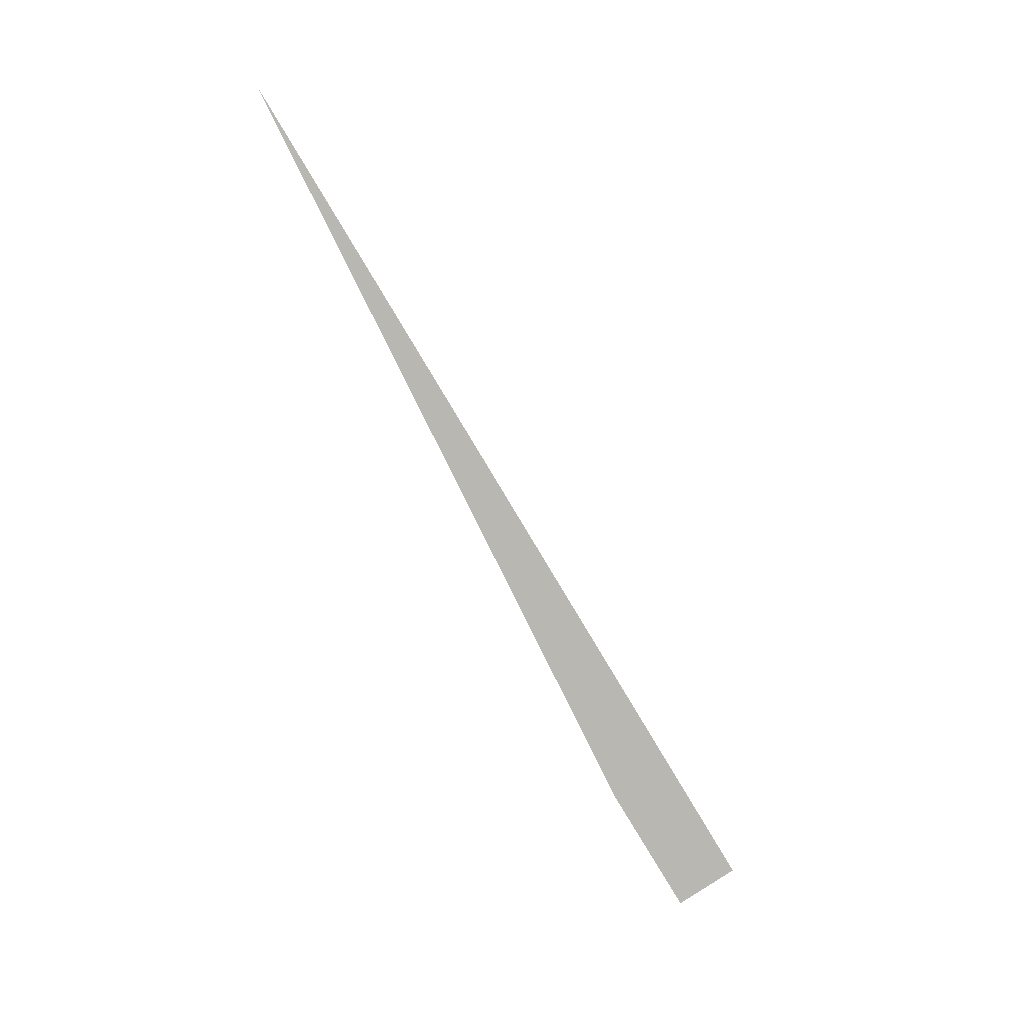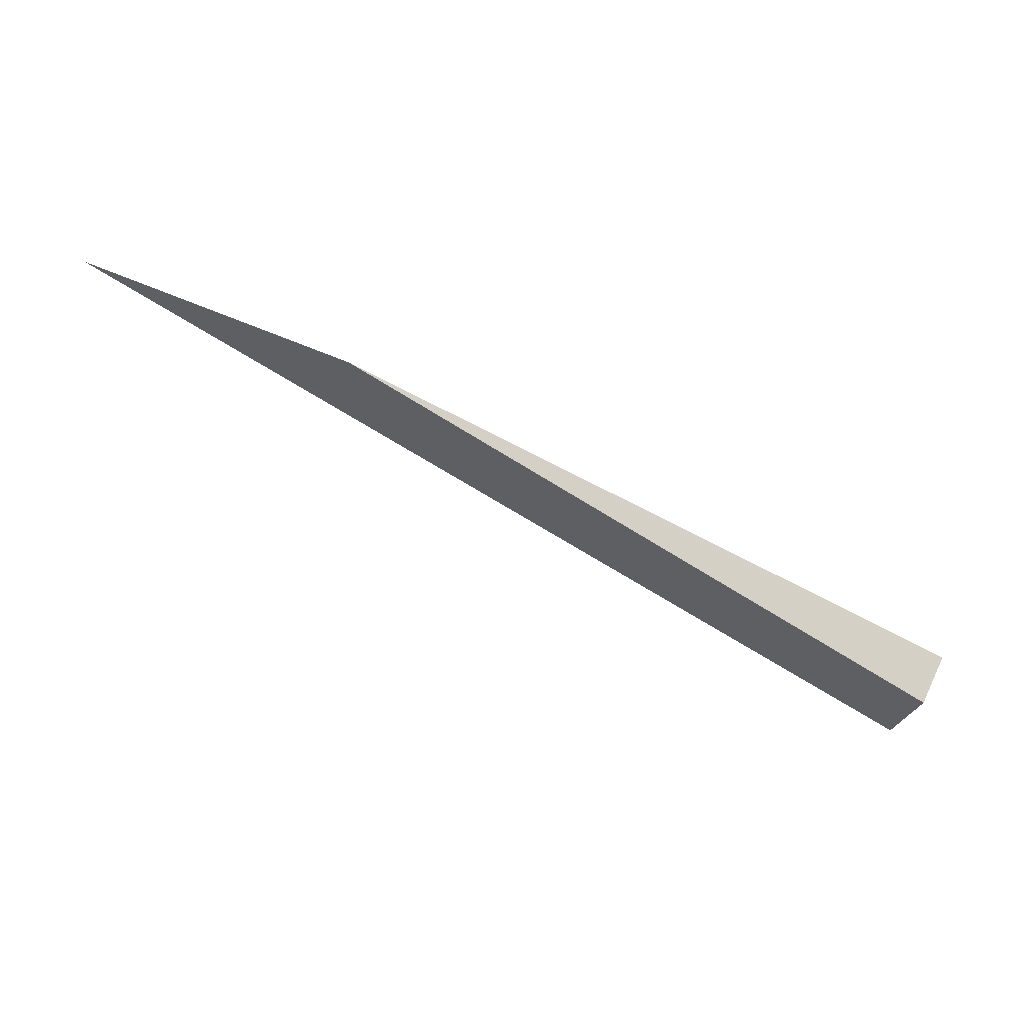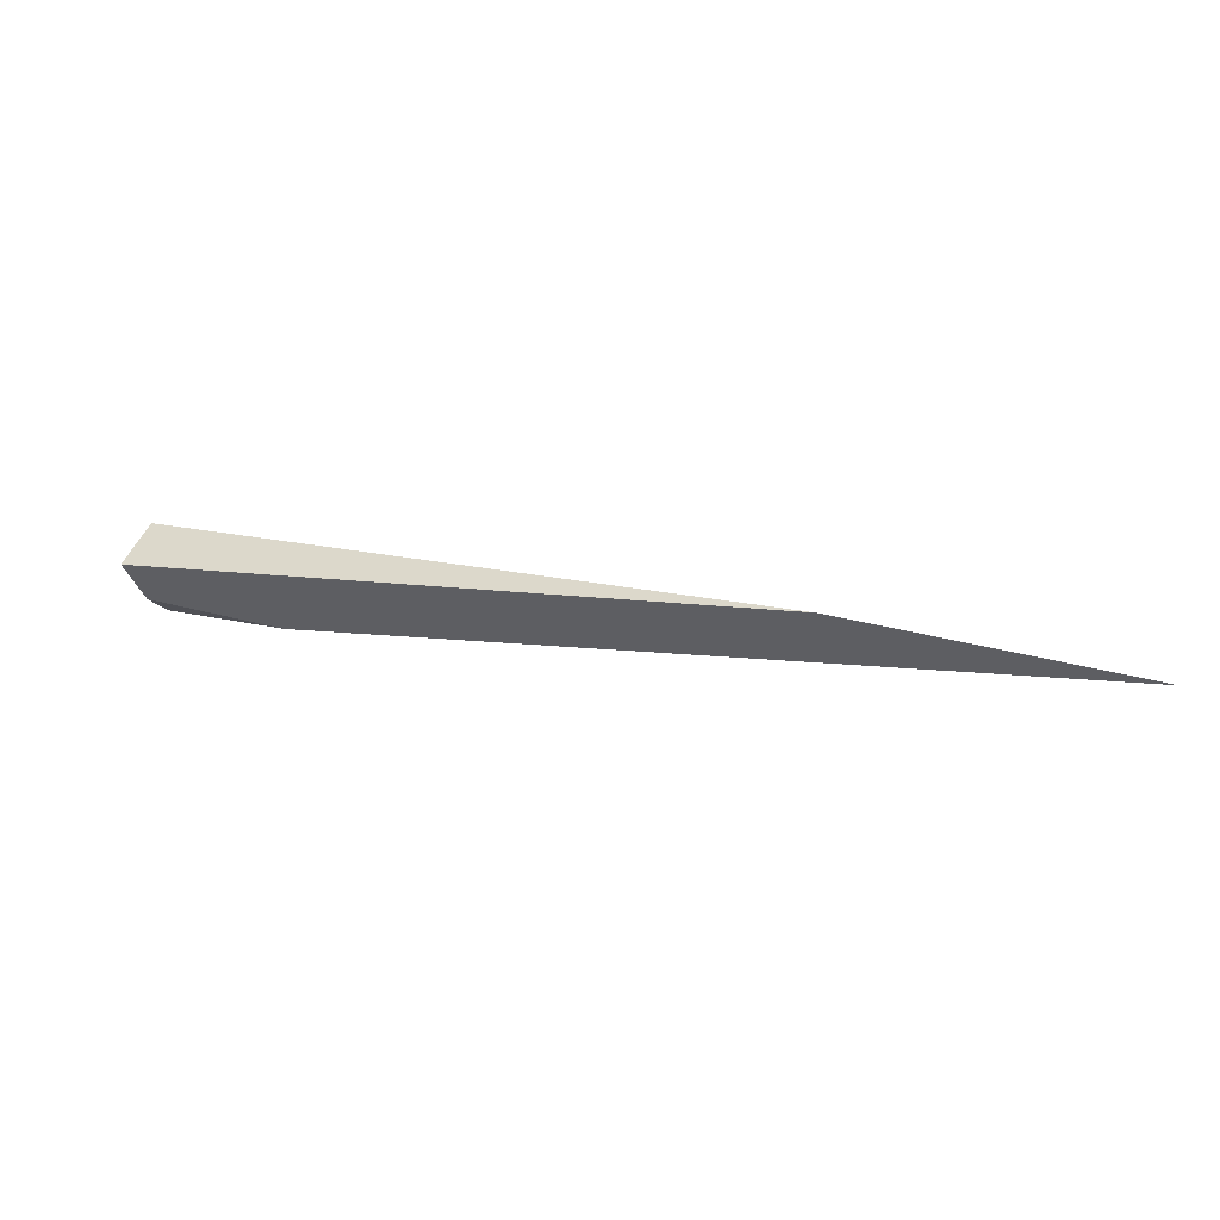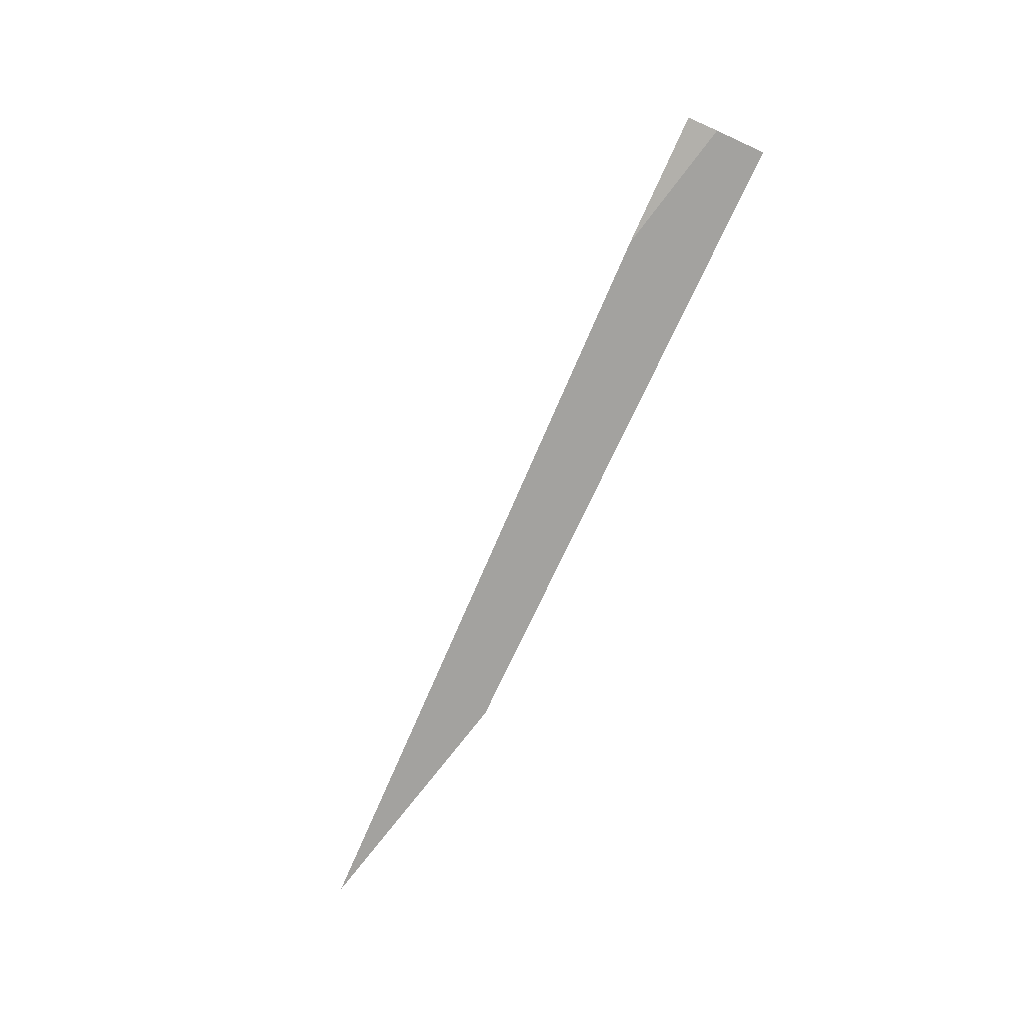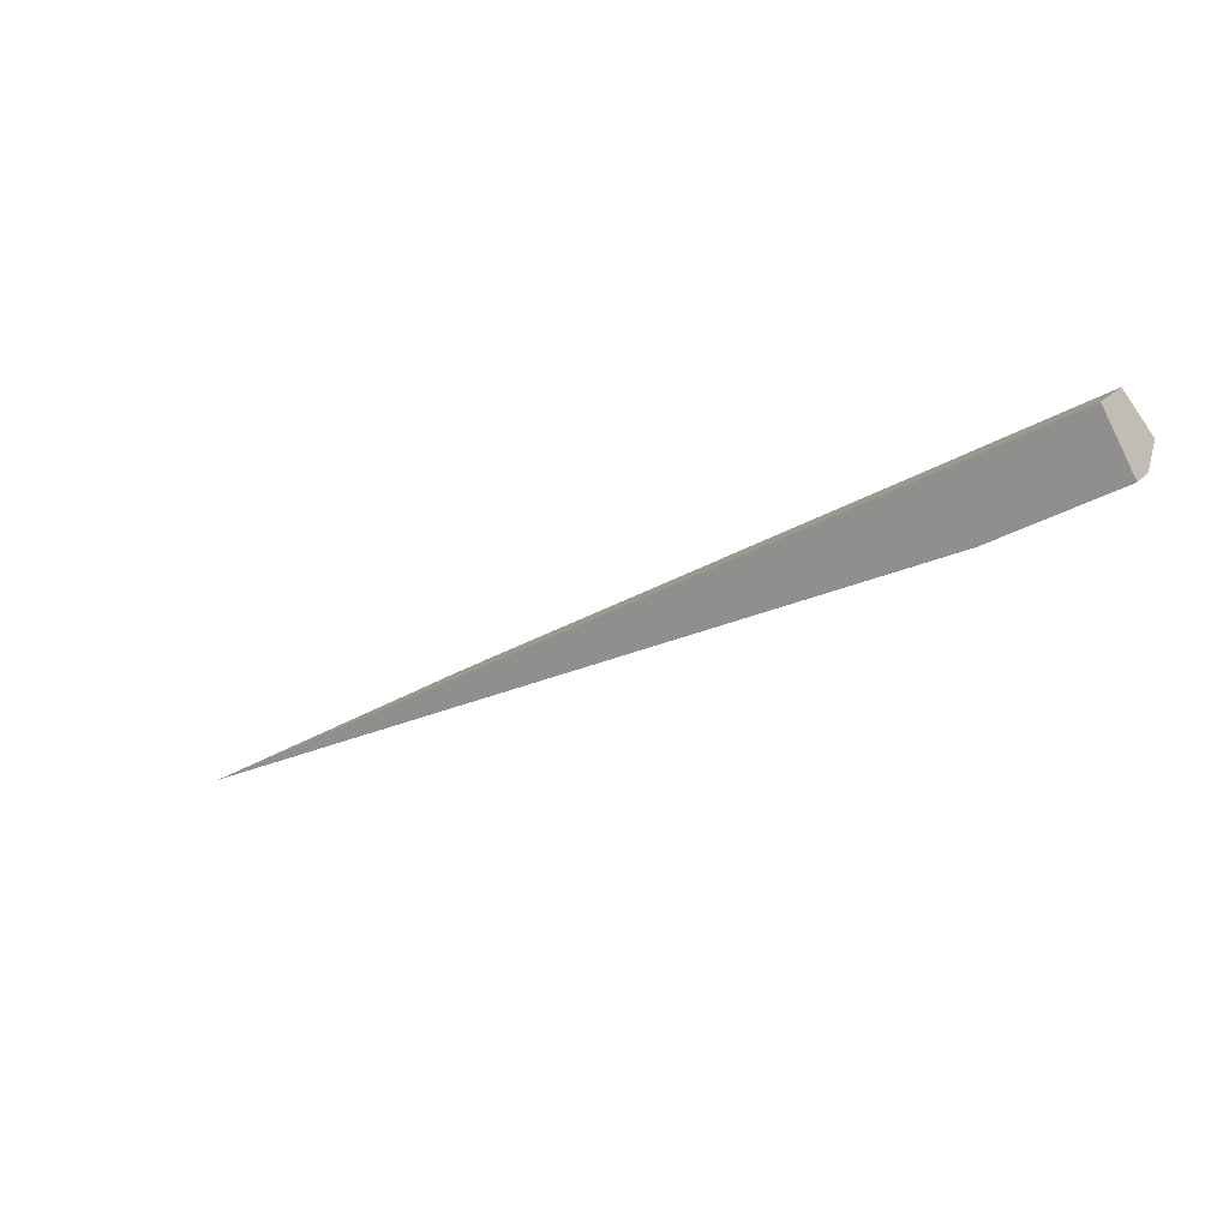
<metadata>
{"format":"obj","ext":"obj","renderer":"f3d","projection":"perspective","resolution":1024,"background":"white","views":[{"elev":-54.4,"azim":118.0,"up":"+Z"},{"elev":64.0,"azim":-160.0,"up":"+Z"},{"elev":56.5,"azim":18.3,"up":"+Z"},{"elev":-72.5,"azim":-134.0,"up":"+Y"},{"elev":-64.6,"azim":-150.7,"up":"+Z"}]}
</metadata>
<code>
o WoodenBrokenPlanks_455
v -307.3 4.407 -113.7
v -253.1 -0.001985 -94.67
v -299.3 -0.002082 -112.3
v -307.2 0.6374 -115.1
v -308.5 3.235 -110.5
v -269.9 -0.001984 -96.69
v -307.8 -0.002082 -113.3
v -308.9 -0.002082 -110.3
f 1 5 6 2
f 7 4 3
f 1 4 7 8
f 1 8 5
f 3 2 6 8
f 3 8 7
f 5 8 6
f 1 2 3 4

</code>
